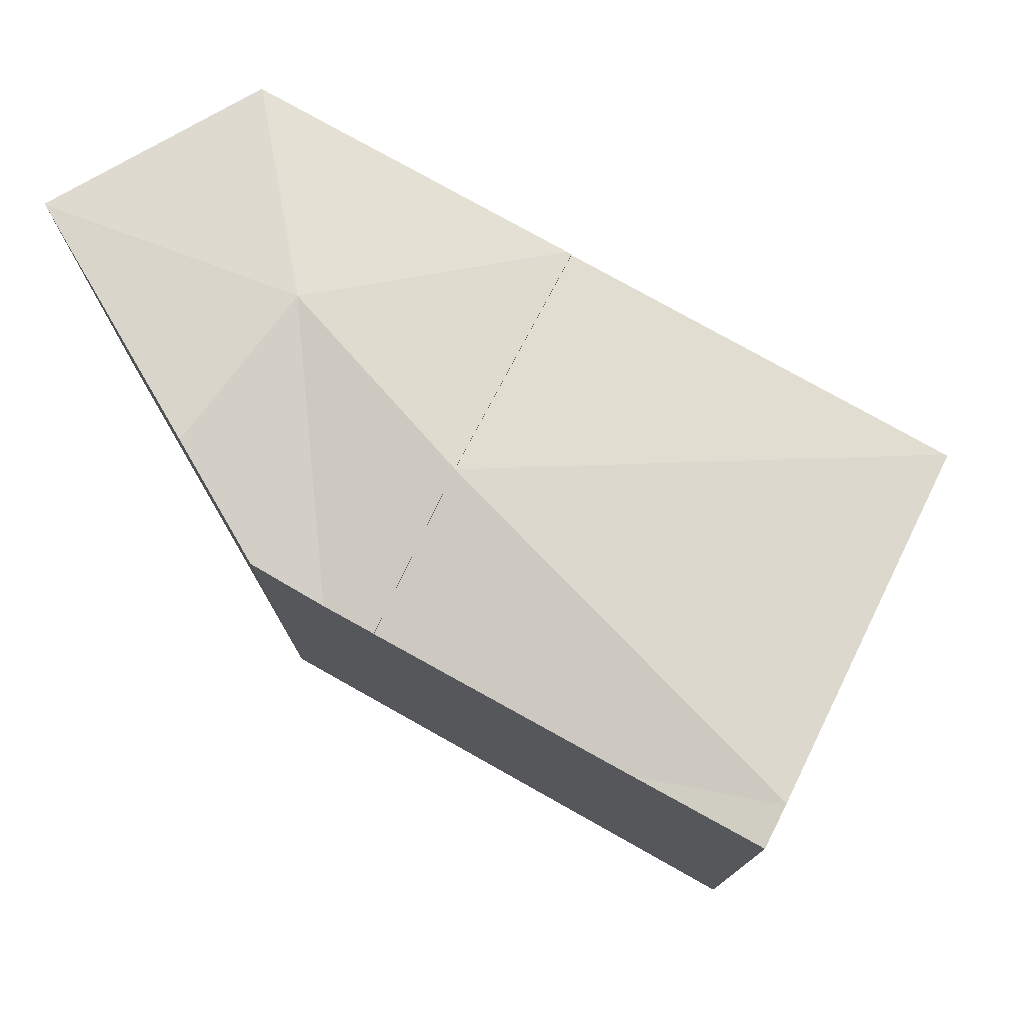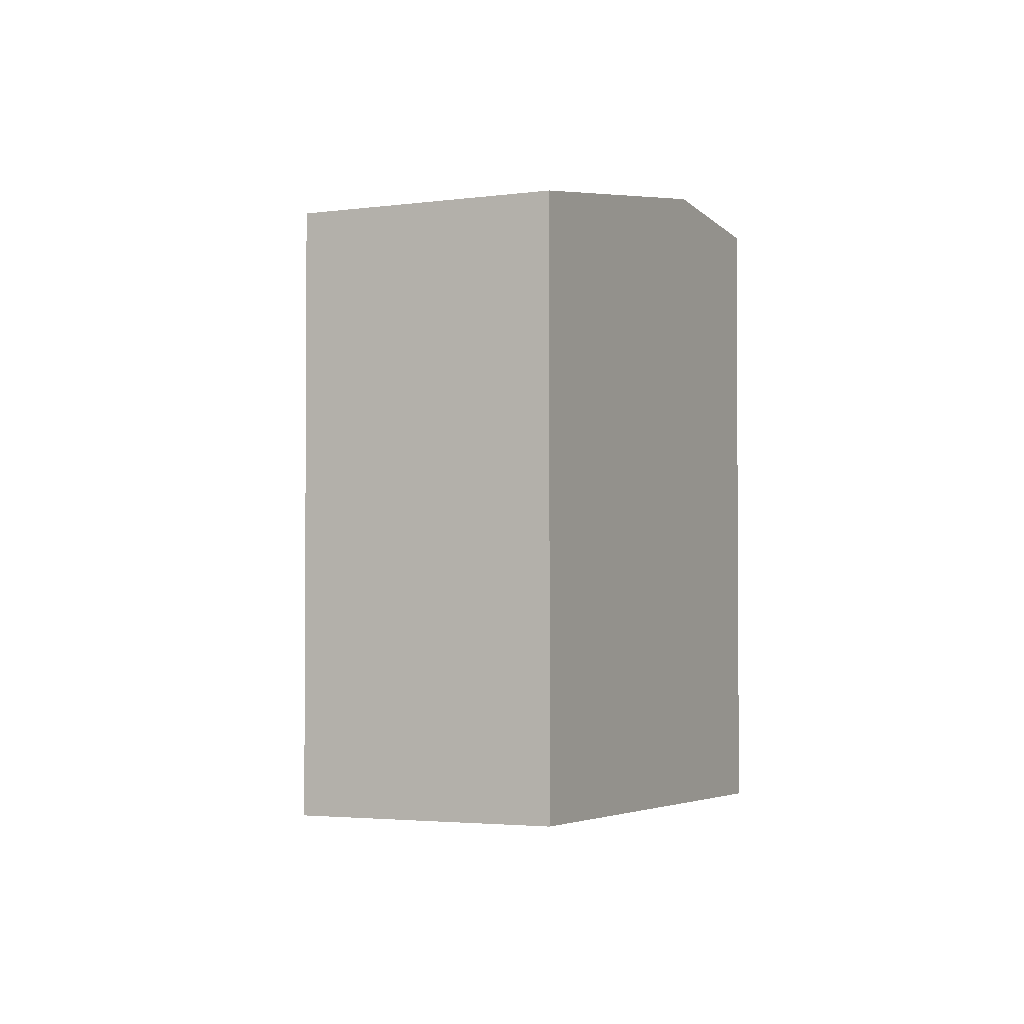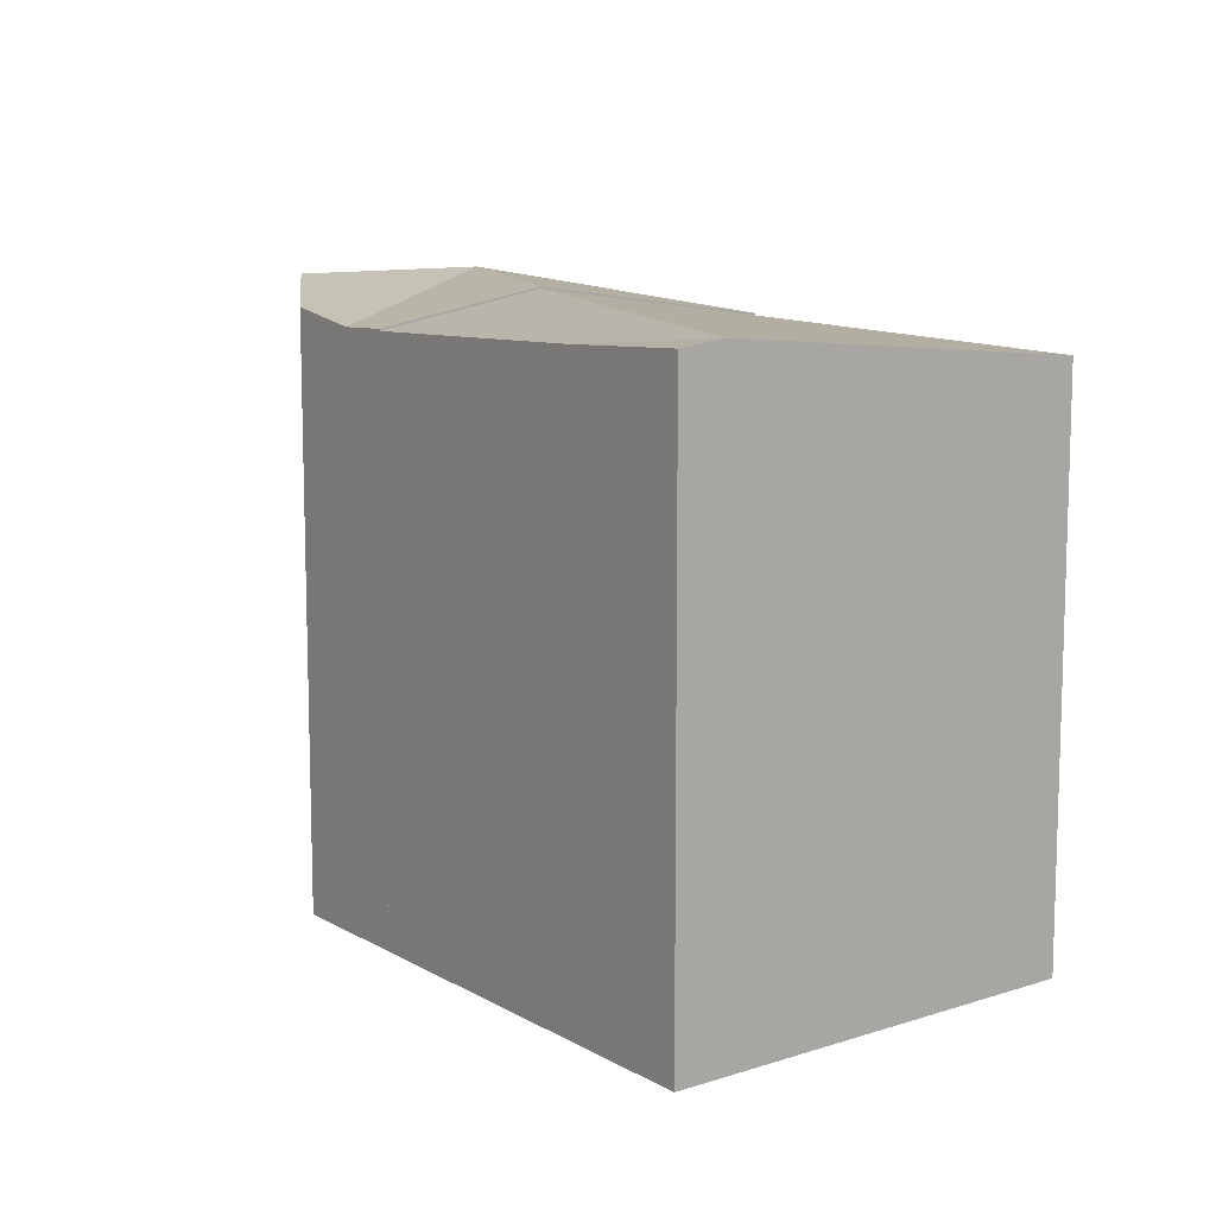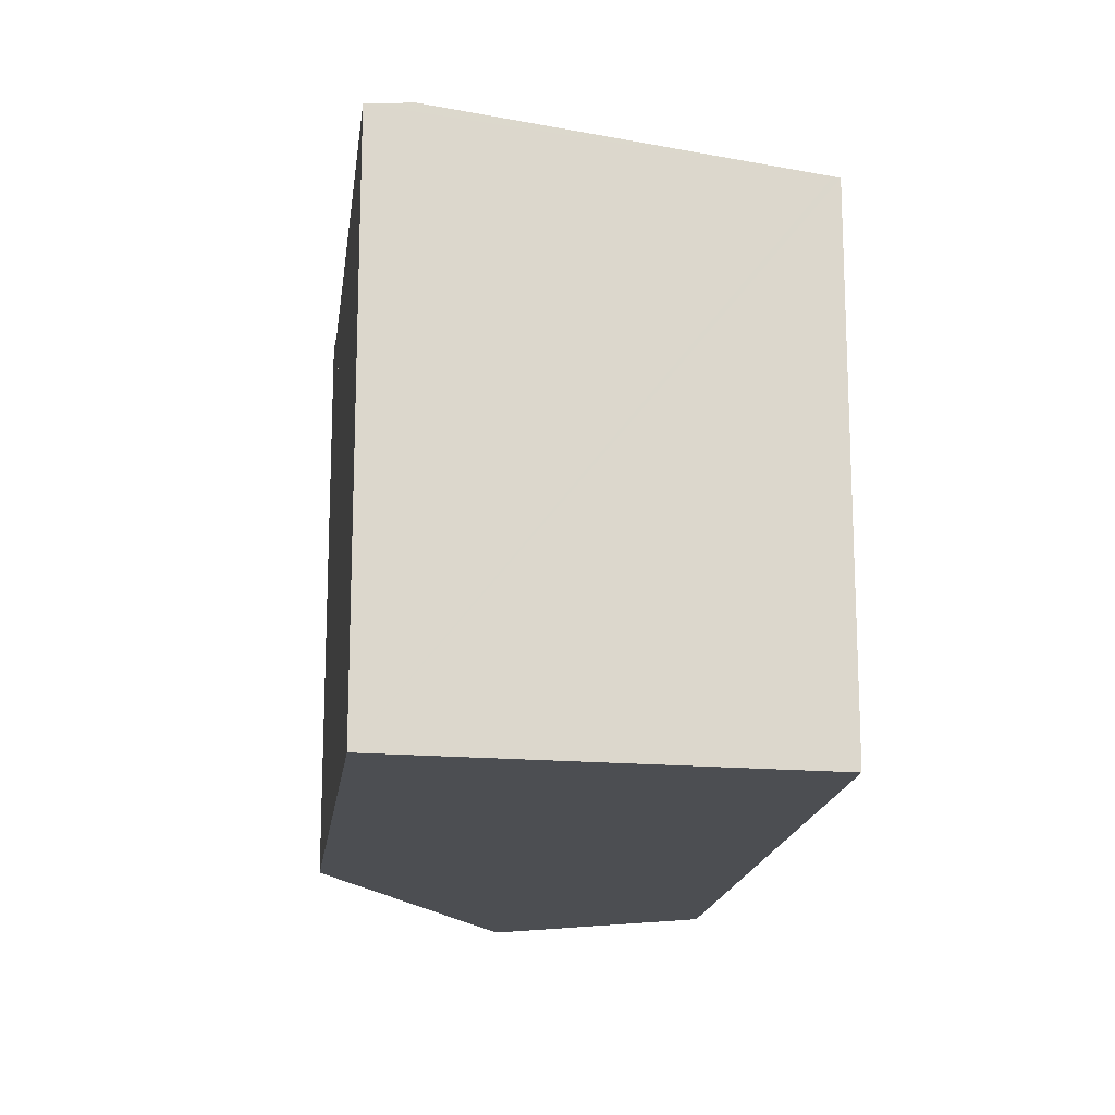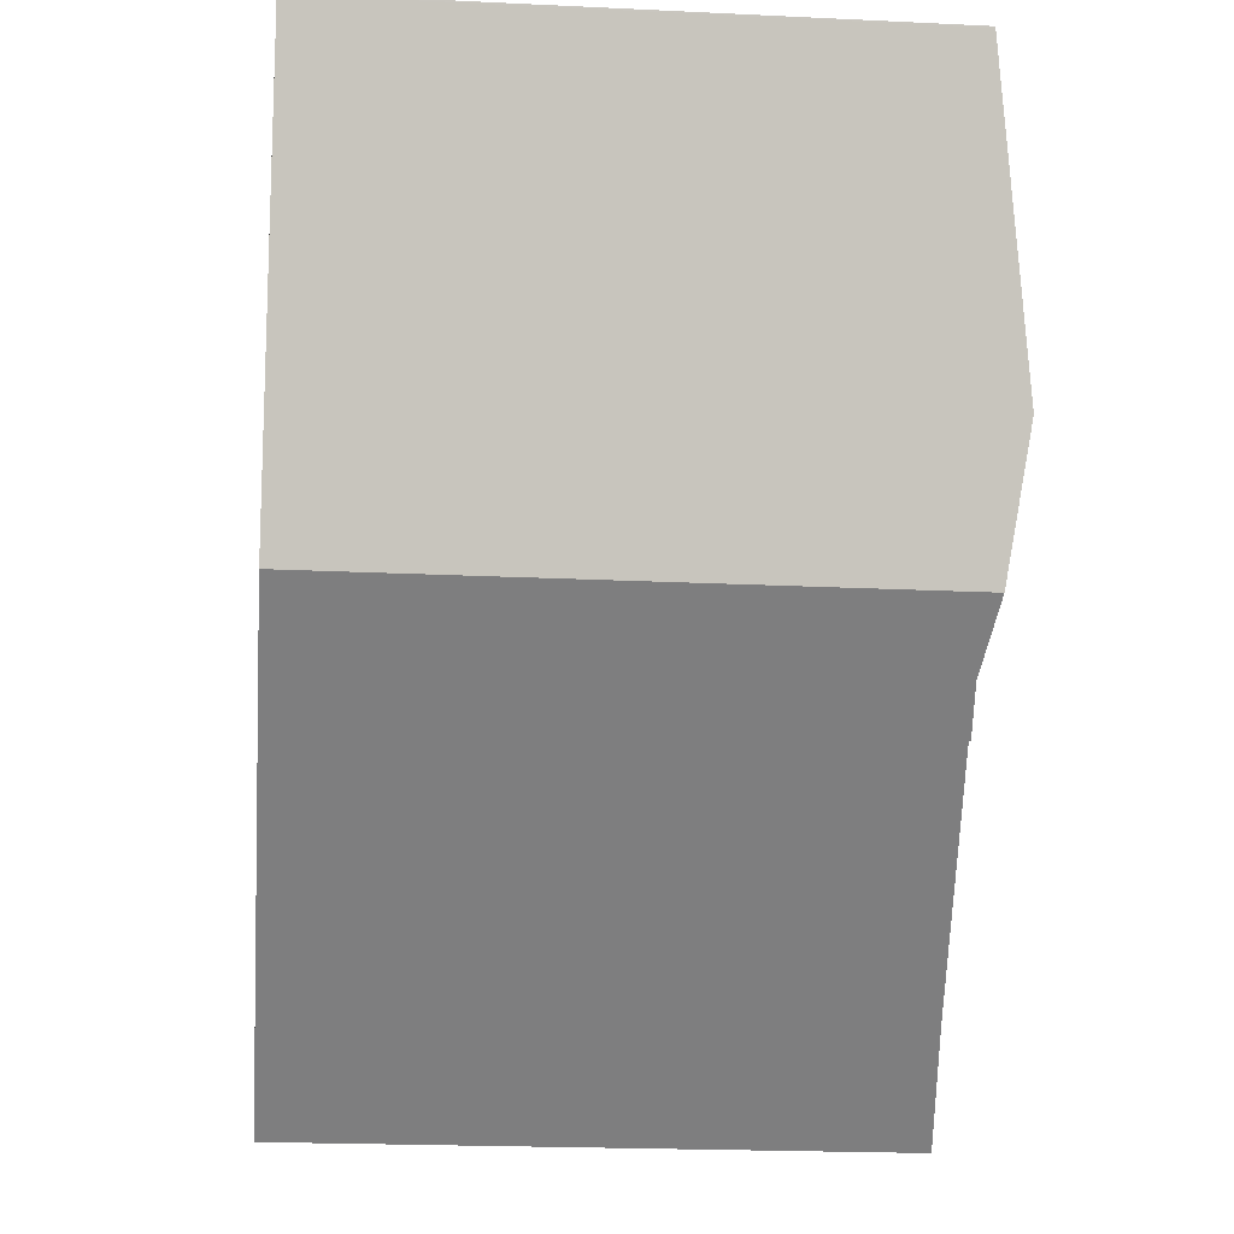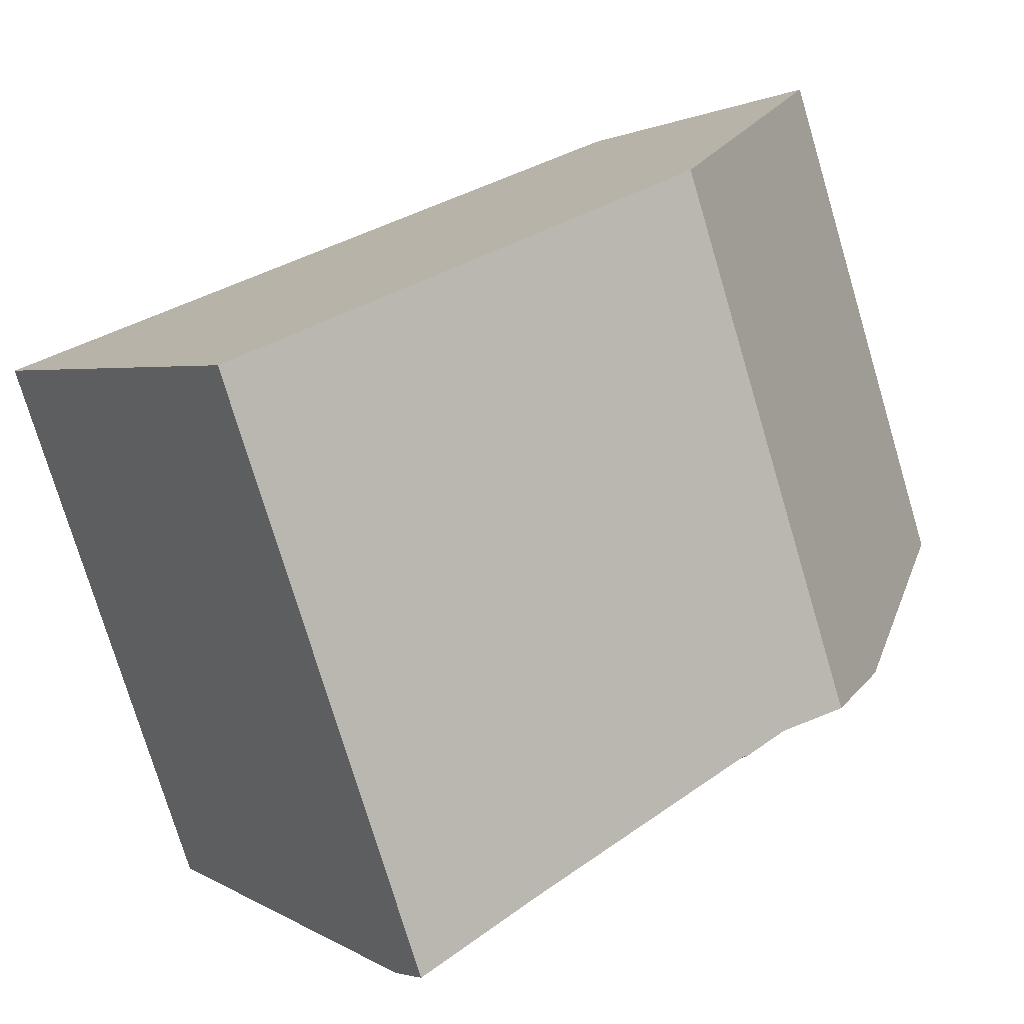
<metadata>
{"format":"obj","ext":"obj","renderer":"f3d","projection":"perspective","resolution":1024,"background":"white","views":[{"elev":77.2,"azim":170.7,"up":"+Y"},{"elev":-2.6,"azim":48.3,"up":"+Y"},{"elev":11.5,"azim":-164.5,"up":"+Y"},{"elev":-17.0,"azim":-135.9,"up":"+Y"},{"elev":-20.7,"azim":85.0,"up":"+Z"},{"elev":-75.9,"azim":16.6,"up":"+Z"}]}
</metadata>
<code>
v  0.049 13.44 0.039
v  8.13 13.44 6.51
v  11.84 14.42 1.35
v  8.932 14.08 -6.468
v  14.35 13.75 -2.142
v  5.544 14.42 -7.711
v  5.58 14.41 -7.761
v  0.101 13.45 -0.142
v  0 13.43 8.226e-16
v  6.211 14.3 -8.639
v  0 0 0
v  8.13 -3.986e-16 6.51
v  0.049 -2.388e-18 0.039
v  14.35 1.312e-16 -2.142
v  11.84 -8.266e-17 1.35
v  6.211 5.29e-16 -8.639
v  8.932 3.961e-16 -6.468
v  0.101 8.695e-18 -0.142
v  5.544 4.722e-16 -7.711
v  5.58 4.752e-16 -7.761
v  20.81 13.49 9.924
v  15.05 13.49 12.06
v  15.08 13.49 12.07
v  20.8 13.49 9.894
v  20.73 13.52 9.731
v  14.92 14.46 6.217
v  18.2 14.46 3.12
v  16.98 14.01 -0.044
v  15.43 13.73 -1.28
v  11.84 14.46 1.35
v  14.35 13.8 -2.142
v  8.13 13.48 6.51
v  8.221 13.49 6.584
v  15.08 -7.393e-16 12.07
v  8.221 -4.032e-16 6.584
v  15.05 -7.382e-16 12.06
v  20.81 -6.077e-16 9.924
v  20.8 -6.058e-16 9.894
v  16.98 2.694e-18 -0.044
v  20.73 -5.959e-16 9.731
v  18.2 -1.91e-16 3.12
v  15.43 7.838e-17 -1.28
g defaultobject
f 1 2 3
f 4 3 5
f 3 4 6
f 6 4 7
f 8 3 6
f 3 8 1
f 1 8 9
f 7 4 10
f 9 2 1
f 2 9 11
f 2 11 12
f 12 11 13
f 12 3 2
f 3 12 5
f 5 12 14
f 14 12 15
f 14 4 5
f 4 14 10
f 10 14 16
f 16 14 17
f 7 8 6
f 8 7 10
f 8 10 16
f 8 16 9
f 9 16 18
f 9 18 11
f 18 16 19
f 19 16 20
f 17 20 16
f 20 17 19
f 19 17 18
f 18 17 14
f 18 14 15
f 18 15 11
f 11 15 13
f 13 15 12
f 21 22 23
f 22 21 24
f 25 26 24
f 26 25 27
f 26 22 24
f 28 26 27
f 26 28 29
f 30 29 31
f 29 30 26
f 32 26 30
f 26 32 33
f 26 33 22
f 32 22 33
f 22 32 23
f 23 32 34
f 34 32 12
f 34 12 35
f 34 35 36
f 34 21 23
f 21 34 37
f 21 38 24
f 38 21 37
f 38 25 24
f 25 38 27
f 27 38 28
f 28 38 39
f 39 38 40
f 39 40 41
f 39 29 28
f 29 39 31
f 31 39 14
f 14 39 42
f 14 30 31
f 30 14 32
f 32 14 12
f 12 14 15
f 42 15 14
f 15 42 39
f 15 39 41
f 15 41 40
f 15 40 12
f 12 40 37
f 12 37 36
f 36 37 34
f 12 36 35

</code>
